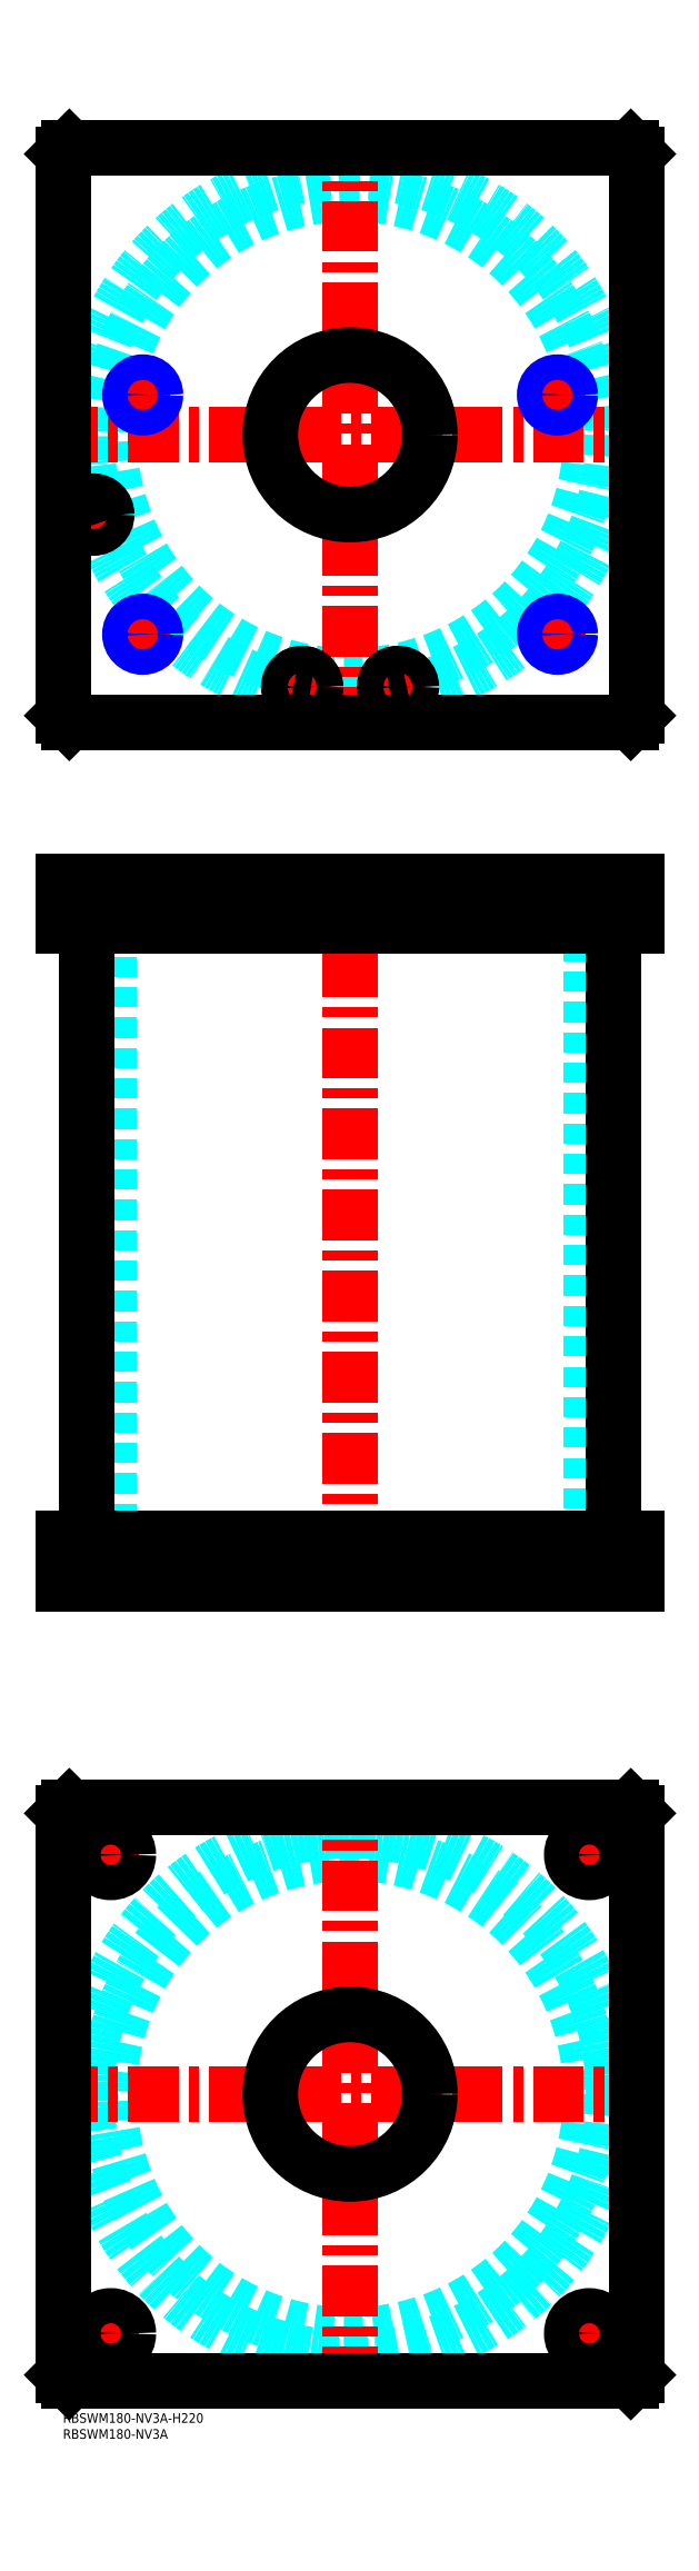
<metadata>
{"format":"dxf","ext":"dxf","renderer":"ezdxf+matplotlib","layout":"modelspace","background":"white","min_lineweight":24,"dpi":150}
</metadata>
<code>
0
SECTION
2
ENTITIES
0
TEXT
8
MSM_PART_NUMBER
10
0
20
-8
30
0
40
3
1
RBSWM180-NV3A
0
TEXT
8
MSM_PART_NUMBER
10
0
20
-3
30
0
40
3
1
RBSWM180-NV3A-H220
0
CIRCLE
8
MSM_DASHED
10
90
20
100
30
0
40
75.5
0
CIRCLE
8
MSM_DASHED
10
90
20
100
30
0
40
82.6
0
LINE
8
MSM_CENTER
10
-5
20
100
30
0
11
185
21
100
31
0
0
LINE
8
MSM_CENTER
10
90
20
5
30
0
11
90
21
195
31
0
0
LINE
8
MSM_CENTER
10
8.5
20
25
30
0
11
21.5
21
25
31
0
0
LINE
8
MSM_CENTER
10
15
20
18.5
30
0
11
15
21
31.5
31
0
0
LINE
8
MSM_CENTER
10
8.44
20
175
30
0
11
21.56
21
175
31
0
0
LINE
8
MSM_CENTER
10
15
20
168.4
30
0
11
15
21
181.6
31
0
0
LINE
8
MSM_CENTER
10
158.5
20
175
30
0
11
171.5
21
175
31
0
0
LINE
8
MSM_CENTER
10
165
20
168.5
30
0
11
165
21
181.5
31
0
0
LINE
8
MSM_CENTER
10
158.5
20
25
30
0
11
171.5
21
25
31
0
0
LINE
8
MSM_CENTER
10
165
20
18.5
30
0
11
165
21
31.5
31
0
0
LINE
8
MSM_CONTINUOUS
10
2
20
190
30
0
11
178
21
190
31
0
0
LINE
8
MSM_CONTINUOUS
10
0
20
188
30
0
11
2
21
190
31
0
0
CIRCLE
8
MSM_CONTINUOUS
10
90
20
100
30
0
40
25
0
CIRCLE
8
MSM_CONTINUOUS
10
15
20
25
30
0
40
5.5
0
CIRCLE
8
MSM_CONTINUOUS
10
15
20
175
30
0
40
5.5
0
CIRCLE
8
MSM_CONTINUOUS
10
165
20
175
30
0
40
5.5
0
CIRCLE
8
MSM_CONTINUOUS
10
165
20
25
30
0
40
5.5
0
LINE
8
MSM_CONTINUOUS
10
2
20
10
30
0
11
0
21
12
31
0
0
LINE
8
MSM_CONTINUOUS
10
178
20
10
30
0
11
2
21
10
31
0
0
LINE
8
MSM_CONTINUOUS
10
180
20
12
30
0
11
178
21
10
31
0
0
LINE
8
MSM_CONTINUOUS
10
180
20
188
30
0
11
180
21
12
31
0
0
LINE
8
MSM_CONTINUOUS
10
178
20
190
30
0
11
180
21
188
31
0
0
LINE
8
MSM_CONTINUOUS
10
0
20
12
30
0
11
0
21
188
31
0
0
LINE
8
MSM_DASHED
10
65
20
480
30
0
11
65
21
466
31
0
0
LINE
8
MSM_DASHED
10
115
20
466
30
0
11
115
21
480
31
0
0
LINE
8
MSM_DASHED
10
65
20
274
30
0
11
65
21
260
31
0
0
LINE
8
MSM_DASHED
10
115
20
260
30
0
11
115
21
274
31
0
0
LINE
8
MSM_DASHED
10
5.5
20
479.8
30
0
11
5.5
21
466
31
0
0
LINE
8
MSM_DASHED
10
13.5
20
466
30
0
11
13.5
21
479.8
31
0
0
LINE
8
MSM_DASHED
10
13.5
20
479.8
30
0
11
13.7
21
480
31
0
0
LINE
8
MSM_DASHED
10
5.3
20
480
30
0
11
5.5
21
479.8
31
0
0
LINE
8
MSM_DASHED
10
13.5
20
479.8
30
0
11
5.5
21
479.8
31
0
0
LINE
8
MSM_DASHED
10
21.68
20
479.3
30
0
11
21.68
21
466.7
31
0
0
LINE
8
MSM_DASHED
10
28.32
20
466.7
30
0
11
28.32
21
479.3
31
0
0
LINE
8
MSM_DASHED
10
151.7
20
479.3
30
0
11
151.7
21
466.7
31
0
0
LINE
8
MSM_DASHED
10
158.3
20
466.7
30
0
11
158.3
21
479.3
31
0
0
LINE
8
MSM_DASHED
10
28.32
20
479.3
30
0
11
29
21
480
31
0
0
LINE
8
MSM_DASHED
10
21
20
480
30
0
11
21.68
21
479.3
31
0
0
LINE
8
MSM_DASHED
10
28.32
20
479.3
30
0
11
21.68
21
479.3
31
0
0
LINE
8
MSM_DASHED
10
158.3
20
479.3
30
0
11
159
21
480
31
0
0
LINE
8
MSM_DASHED
10
151
20
480
30
0
11
151.7
21
479.3
31
0
0
LINE
8
MSM_DASHED
10
158.3
20
479.3
30
0
11
151.7
21
479.3
31
0
0
LINE
8
MSM_DASHED
10
151.7
20
466.7
30
0
11
151
21
466
31
0
0
LINE
8
MSM_DASHED
10
159
20
466
30
0
11
158.3
21
466.7
31
0
0
LINE
8
MSM_DASHED
10
158.3
20
466.7
30
0
11
151.7
21
466.7
31
0
0
LINE
8
MSM_DASHED
10
21.68
20
466.7
30
0
11
21
21
466
31
0
0
LINE
8
MSM_DASHED
10
29
20
466
30
0
11
28.32
21
466.7
31
0
0
LINE
8
MSM_DASHED
10
28.32
20
466.7
30
0
11
21.68
21
466.7
31
0
0
LINE
8
MSM_DASHED
10
14.5
20
466
30
0
11
14.5
21
274
31
0
0
LINE
8
MSM_DASHED
10
165.5
20
274
30
0
11
165.5
21
466
31
0
0
LINE
8
MSM_DASHED
10
20.5
20
260
30
0
11
20.5
21
274
31
0
0
LINE
8
MSM_DASHED
10
9.5
20
274
30
0
11
9.5
21
260
31
0
0
LINE
8
MSM_DASHED
10
170.5
20
260
30
0
11
170.5
21
274
31
0
0
LINE
8
MSM_DASHED
10
159.5
20
274
30
0
11
159.5
21
260
31
0
0
LINE
8
MSM_DASHED
10
71
20
479.8
30
0
11
71
21
466
31
0
0
LINE
8
MSM_DASHED
10
79
20
466
30
0
11
79
21
479.8
31
0
0
LINE
8
MSM_DASHED
10
101
20
479.8
30
0
11
101
21
466
31
0
0
LINE
8
MSM_DASHED
10
109
20
466
30
0
11
109
21
479.8
31
0
0
LINE
8
MSM_DASHED
10
109
20
479.8
30
0
11
109.2
21
480
31
0
0
LINE
8
MSM_DASHED
10
100.8
20
480
30
0
11
101
21
479.8
31
0
0
LINE
8
MSM_DASHED
10
109
20
479.8
30
0
11
101
21
479.8
31
0
0
LINE
8
MSM_DASHED
10
79
20
479.8
30
0
11
79.2
21
480
31
0
0
LINE
8
MSM_DASHED
10
70.8
20
480
30
0
11
71
21
479.8
31
0
0
LINE
8
MSM_DASHED
10
79
20
479.8
30
0
11
71
21
479.8
31
0
0
LINE
8
MSM_DASHED
10
29
20
480
30
0
11
29
21
466
31
0
0
LINE
8
MSM_DASHED
10
21
20
480
30
0
11
21
21
466
31
0
0
LINE
8
MSM_DASHED
10
159
20
480
30
0
11
159
21
466
31
0
0
LINE
8
MSM_DASHED
10
151
20
480
30
0
11
151
21
466
31
0
0
LINE
8
MSM_CENTER
10
15
20
275
30
0
11
15
21
259
31
0
0
LINE
8
MSM_CENTER
10
165
20
275
30
0
11
165
21
259
31
0
0
LINE
8
MSM_CENTER
10
105
20
481
30
0
11
105
21
465
31
0
0
LINE
8
MSM_CENTER
10
75
20
481
30
0
11
75
21
465
31
0
0
LINE
8
MSM_CENTER
10
9.5
20
481
30
0
11
9.5
21
465.3
31
0
0
LINE
8
MSM_CENTER
10
25
20
481
30
0
11
25
21
465
31
0
0
LINE
8
MSM_CENTER
10
155
20
481
30
0
11
155
21
465
31
0
0
LINE
8
MSM_CENTER
10
90
20
485
30
0
11
90
21
255
31
0
0
LINE
8
MSM_CONTINUOUS
10
7.4
20
466
30
0
11
7.4
21
274
31
0
0
LINE
8
MSM_CONTINUOUS
10
172.6
20
274
30
0
11
172.6
21
466
31
0
0
LINE
8
MSM_CONTINUOUS
10
-2.84e-14
20
480
30
0
11
-2.84e-14
21
466
31
0
0
LINE
8
MSM_CONTINUOUS
10
-2.84e-14
20
480
30
0
11
180
21
480
31
0
0
LINE
8
MSM_CONTINUOUS
10
-2.84e-14
20
466
30
0
11
180
21
466
31
0
0
LINE
8
MSM_CONTINUOUS
10
180
20
480
30
0
11
180
21
466
31
0
0
LINE
8
MSM_CONTINUOUS
10
0
20
260
30
0
11
0
21
274
31
0
0
LINE
8
MSM_CONTINUOUS
10
178
20
480
30
0
11
178
21
466
31
0
0
LINE
8
MSM_CONTINUOUS
10
2
20
480
30
0
11
2
21
466
31
0
0
LINE
8
MSM_CONTINUOUS
10
0
20
274
30
0
11
180
21
274
31
0
0
LINE
8
MSM_CONTINUOUS
10
0
20
260
30
0
11
180
21
260
31
0
0
LINE
8
MSM_CONTINUOUS
10
180
20
260
30
0
11
180
21
274
31
0
0
LINE
8
MSM_CONTINUOUS
10
2
20
260
30
0
11
2
21
274
31
0
0
LINE
8
MSM_CONTINUOUS
10
178
20
260
30
0
11
178
21
274
31
0
0
CIRCLE
8
MSM_DASHED
10
90
20
620
30
0
40
75.5
0
ARC
8
MSM_DASHED
10
90
20
620
30
0
40
82.6
50
261.2
51
278.8
0
ARC
8
MSM_DASHED
10
90
20
620
30
0
40
82.6
50
282.7
51
195.1
0
ARC
8
MSM_DASHED
10
90
20
620
30
0
40
82.6
50
199.4
51
257.3
0
LINE
8
MSM_CENTER
10
20
20
557.5
30
0
11
30
21
557.5
31
0
0
LINE
8
MSM_CENTER
10
25
20
552.5
30
0
11
25
21
562.5
31
0
0
LINE
8
MSM_CENTER
10
20
20
632.5
30
0
11
30
21
632.5
31
0
0
LINE
8
MSM_CENTER
10
25
20
627.5
30
0
11
25
21
637.5
31
0
0
LINE
8
MSM_CENTER
10
150
20
557.5
30
0
11
160
21
557.5
31
0
0
LINE
8
MSM_CENTER
10
155
20
552.5
30
0
11
155
21
562.5
31
0
0
LINE
8
MSM_CENTER
10
69.8
20
541
30
0
11
80.2
21
541
31
0
0
LINE
8
MSM_CENTER
10
75
20
535.8
30
0
11
75
21
546.2
31
0
0
LINE
8
MSM_CENTER
10
4.3
20
595
30
0
11
14.7
21
595
31
0
0
LINE
8
MSM_CENTER
10
9.5
20
589.8
30
0
11
9.5
21
600.2
31
0
0
LINE
8
MSM_CENTER
10
99.8
20
541
30
0
11
110.2
21
541
31
0
0
LINE
8
MSM_CENTER
10
105
20
535.8
30
0
11
105
21
546.2
31
0
0
LINE
8
MSM_CENTER
10
150
20
632.5
30
0
11
160
21
632.5
31
0
0
LINE
8
MSM_CENTER
10
155
20
627.5
30
0
11
155
21
637.5
31
0
0
LINE
8
MSM_CENTER
10
-5
20
620
30
0
11
185
21
620
31
0
0
LINE
8
MSM_CENTER
10
90
20
525
30
0
11
90
21
715
31
0
0
ARC
8
MSM_CONTINUOUS
10
90
20
620
30
0
40
82.6
50
193.9
51
199.4
0
ARC
8
MSM_CONTINUOUS
10
90
20
620
30
0
40
82.6
50
257.3
51
261.2
0
ARC
8
MSM_CONTINUOUS
10
90
20
620
30
0
40
82.6
50
278.8
51
282.7
0
CIRCLE
8
MSM_CONTINUOUS
10
25
20
557.5
30
0
40
3.324
0
CIRCLE
8
MSM_CONTINUOUS
10
25
20
632.5
30
0
40
3.324
0
CIRCLE
8
MSM_CONTINUOUS
10
155
20
557.5
30
0
40
3.324
0
CIRCLE
8
MSM_CONTINUOUS
10
105
20
541
30
0
40
4
0
CIRCLE
8
MSM_CONTINUOUS
10
75
20
541
30
0
40
4
0
CIRCLE
8
MSM_CONTINUOUS
10
9.5
20
595
30
0
40
4
0
CIRCLE
8
MSM_CONTINUOUS
10
90
20
620
30
0
40
25
0
CIRCLE
8
MSM_CONTINUOUS
10
75
20
541
30
0
40
4.2
0
CIRCLE
8
MSM_CONTINUOUS
10
9.5
20
595
30
0
40
4.2
0
CIRCLE
8
MSM_CONTINUOUS
10
105
20
541
30
0
40
4.2
0
LINE
8
MSM_CONTINUOUS
10
2
20
710
30
0
11
-2.84e-14
21
708
31
0
0
LINE
8
MSM_CONTINUOUS
10
-2.84e-14
20
708
30
0
11
-2.84e-14
21
532
31
0
0
LINE
8
MSM_CONTINUOUS
10
-2.84e-14
20
532
30
0
11
2
21
530
31
0
0
LINE
8
MSM_CONTINUOUS
10
2
20
530
30
0
11
178
21
530
31
0
0
LINE
8
MSM_CONTINUOUS
10
178
20
530
30
0
11
180
21
532
31
0
0
LINE
8
MSM_CONTINUOUS
10
180
20
532
30
0
11
180
21
708
31
0
0
LINE
8
MSM_CONTINUOUS
10
180
20
708
30
0
11
178
21
710
31
0
0
LINE
8
MSM_CONTINUOUS
10
178
20
710
30
0
11
2
21
710
31
0
0
CIRCLE
8
MSM_CONTINUOUS
10
155
20
632.5
30
0
40
3.324
0
CIRCLE
8
MSM_NARROW
10
155
20
632.5
30
0
40
4
0
CIRCLE
8
MSM_NARROW
10
25
20
557.5
30
0
40
4
0
CIRCLE
8
MSM_NARROW
10
155
20
557.5
30
0
40
4
0
CIRCLE
8
MSM_NARROW
10
25
20
632.5
30
0
40
4
0
ENDSEC
0
EOF

</code>
